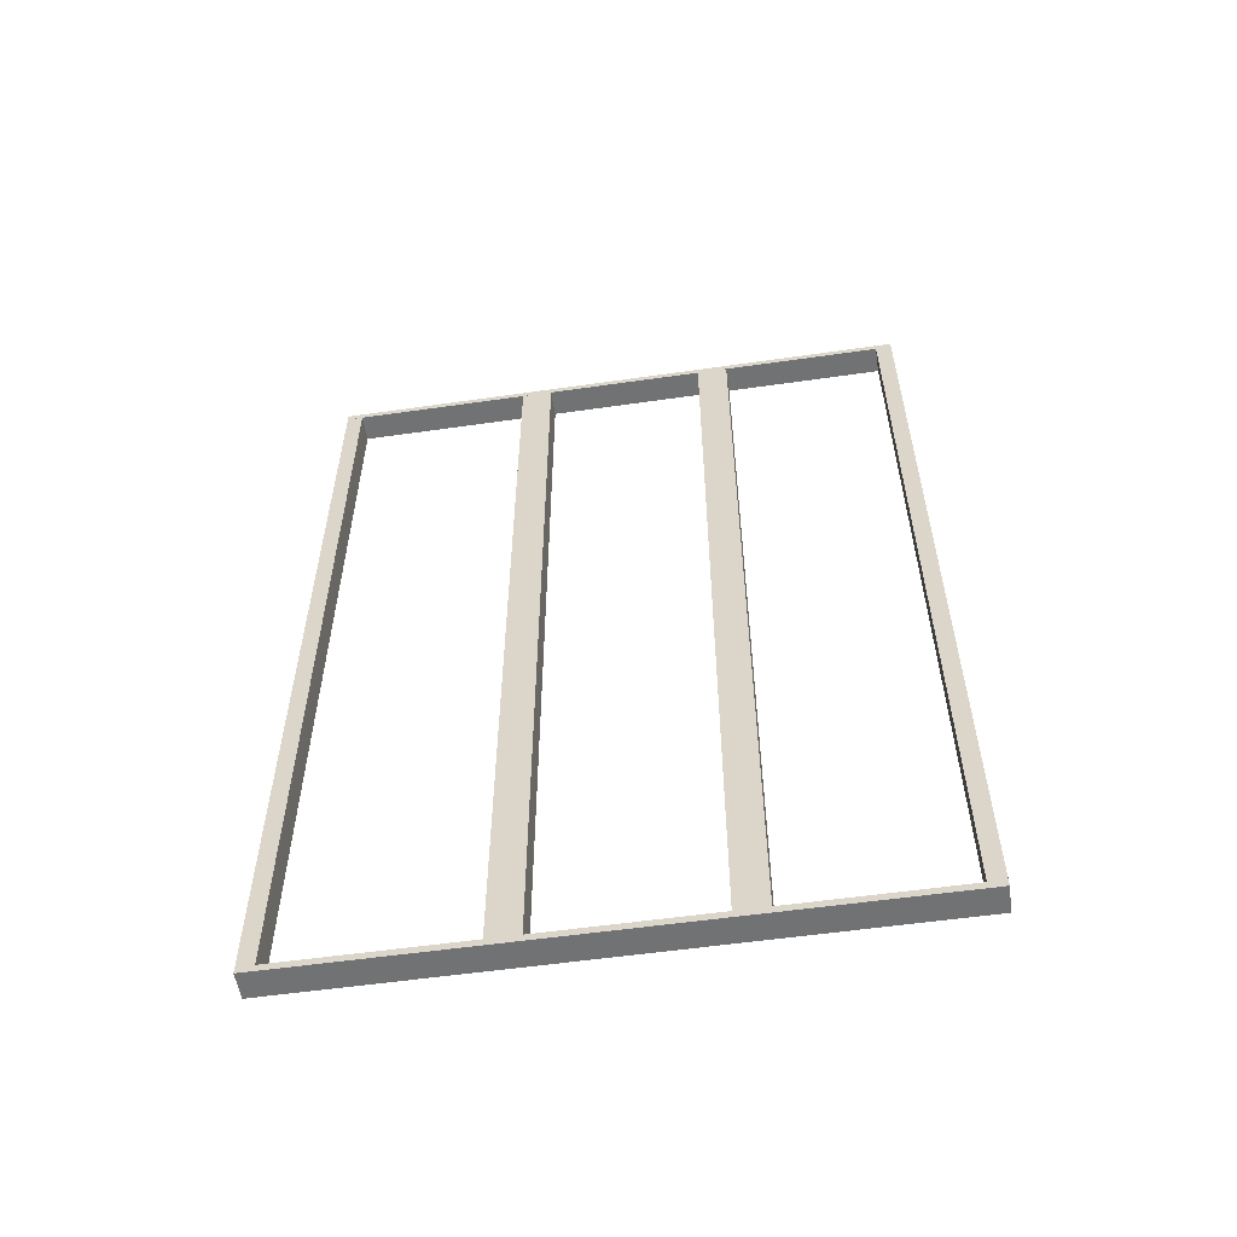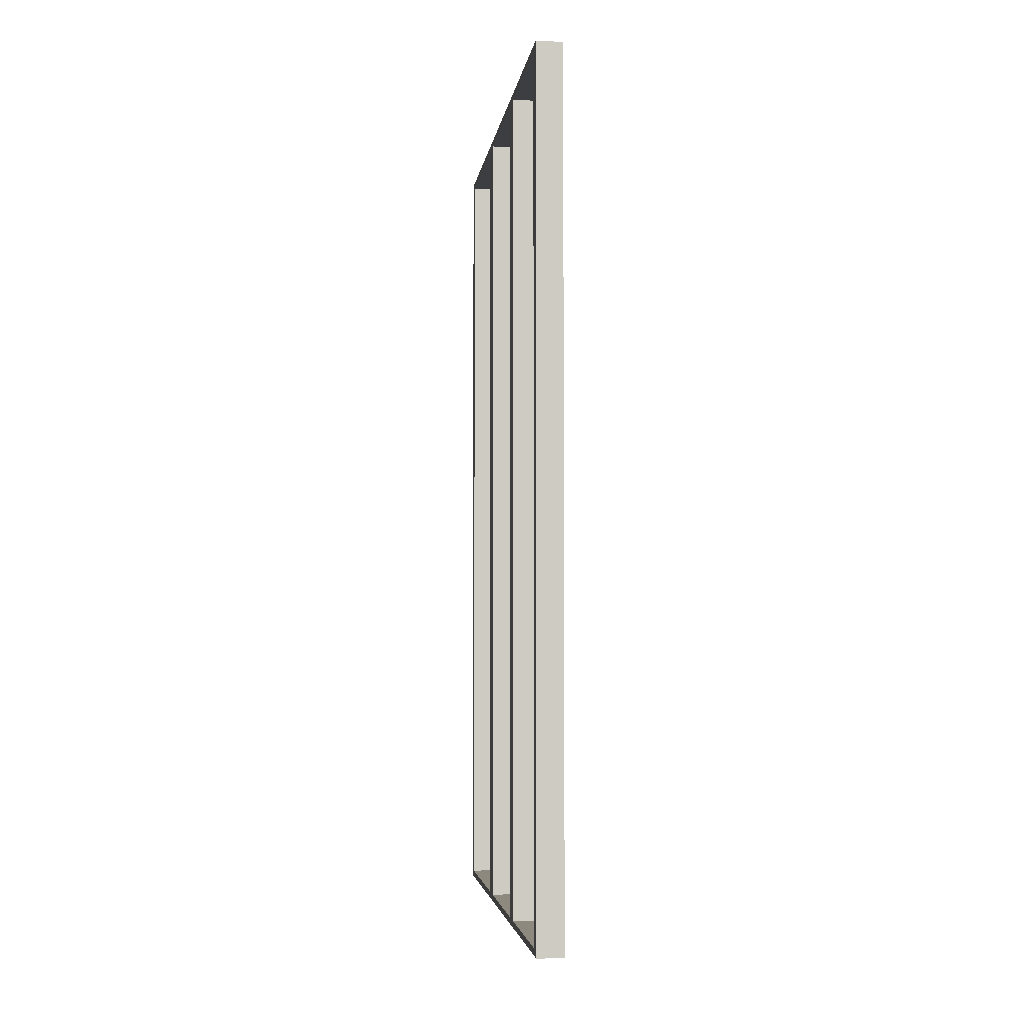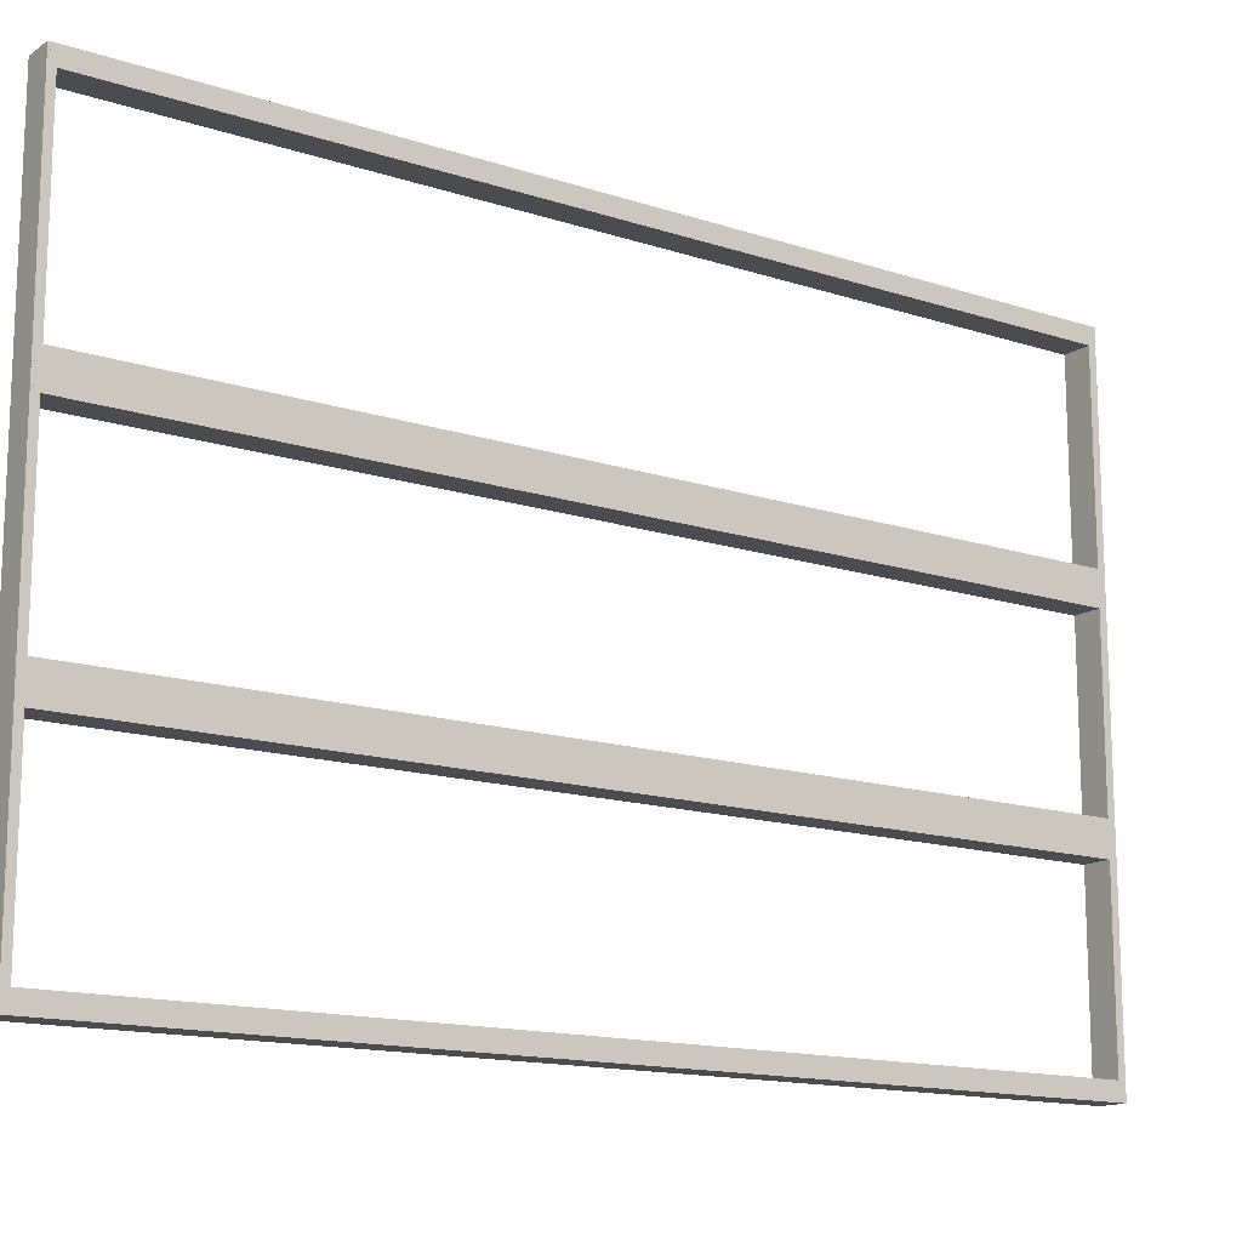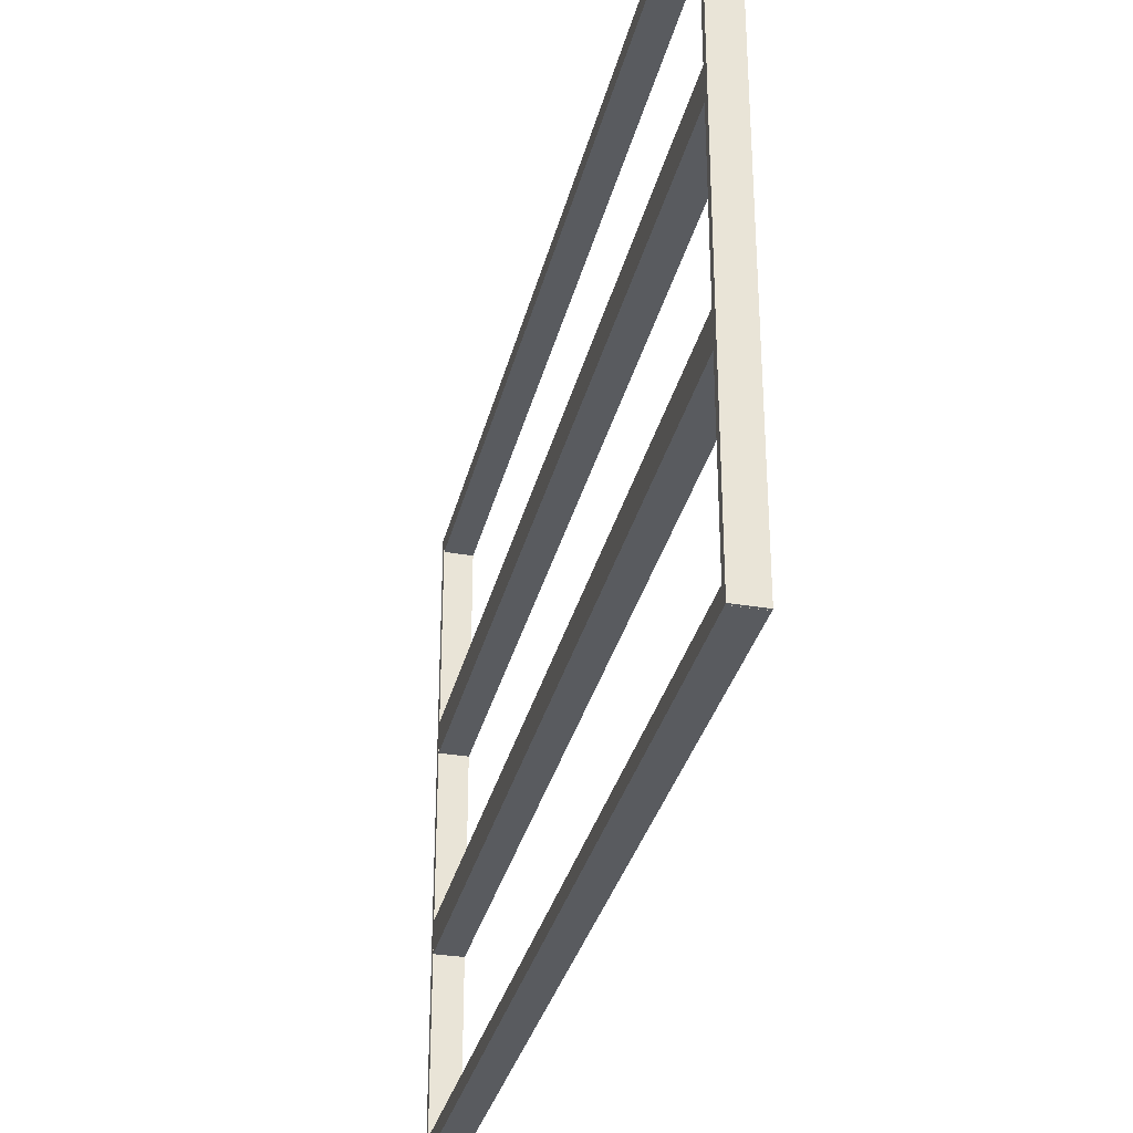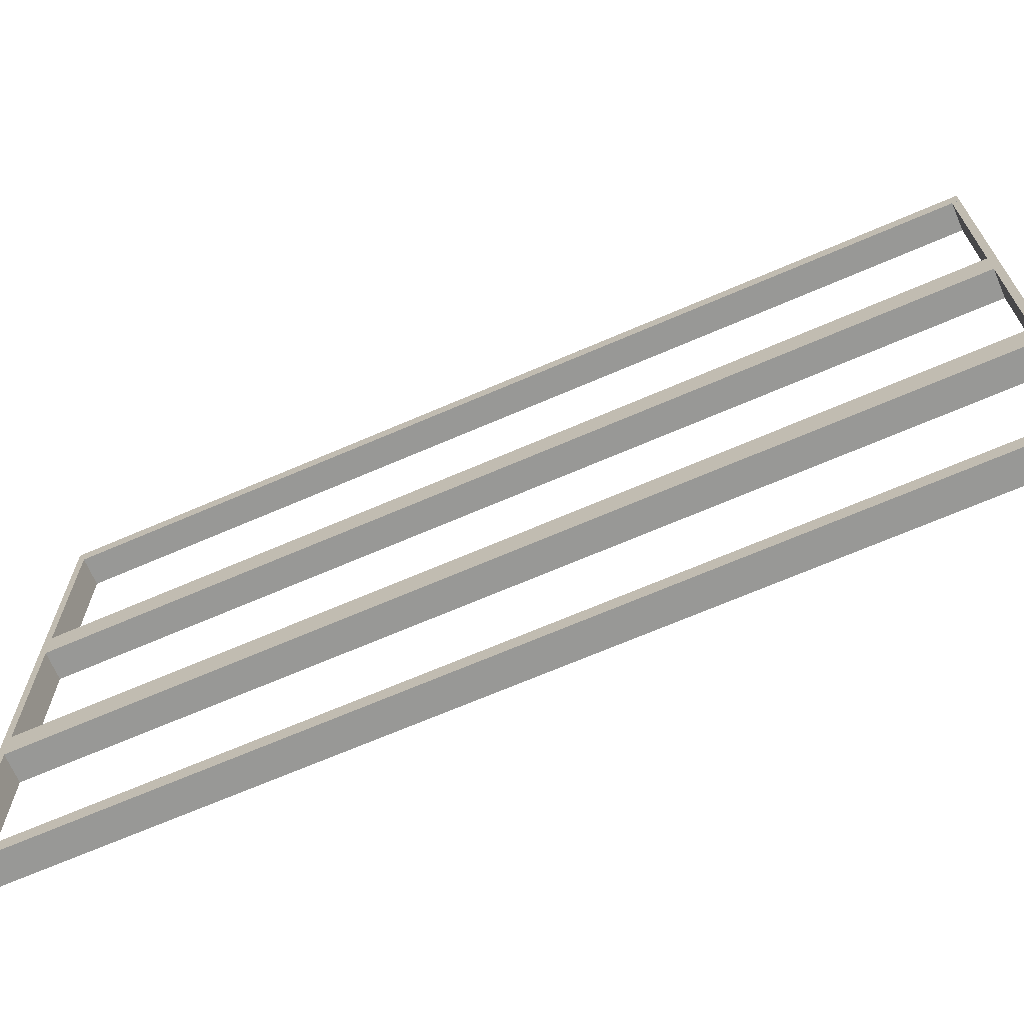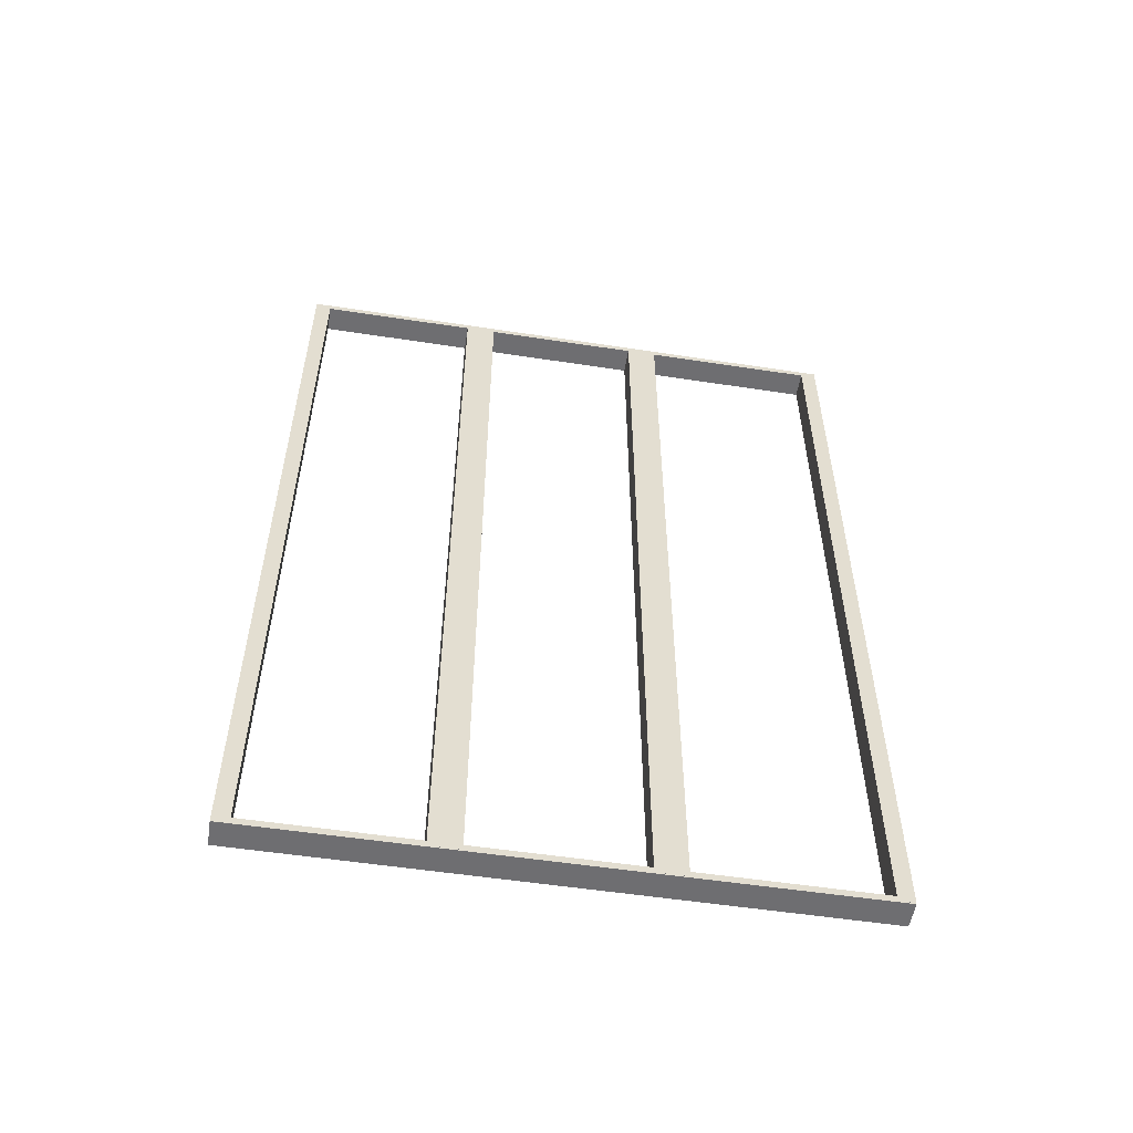
<metadata>
{"format":"obj","ext":"obj","renderer":"f3d","projection":"perspective","resolution":1024,"background":"white","views":[{"elev":-55.8,"azim":98.6,"up":"+Y"},{"elev":-3.6,"azim":173.0,"up":"+Y"},{"elev":-14.5,"azim":-125.5,"up":"+Z"},{"elev":-32.4,"azim":166.8,"up":"+Z"},{"elev":-68.4,"azim":-66.6,"up":"+Z"},{"elev":-54.2,"azim":-99.2,"up":"+Y"}]}
</metadata>
<code>
v -8.945 -24.27 -17.26
v -8.945 -24.27 -16.32
v -8.945 26.6 -16.32
v -8.945 26.6 -17.26
v -10.51 -24.27 -17.26
v -10.51 26.6 -17.26
v -10.51 26.6 -16.32
v -10.51 -24.27 -16.32
v -8.945 -24.27 -17.26
v -10.51 -24.27 -17.26
v -10.51 -24.27 -16.32
v -8.945 -24.27 -16.32
v -8.945 -24.27 -16.32
v -10.51 -24.27 -16.32
v -10.51 26.6 -16.32
v -8.945 26.6 -16.32
v -8.945 26.6 -16.32
v -10.51 26.6 -16.32
v -10.51 26.6 -17.26
v -8.945 26.6 -17.26
v -8.945 26.6 -17.26
v -10.51 26.6 -17.26
v -10.51 -24.27 -17.26
v -8.945 -24.27 -17.26
v -8.945 -24.27 -6.934
v -8.945 -24.27 -5.145
v -8.945 26.6 -5.145
v -8.945 26.6 -6.934
v -10.51 -24.27 -6.934
v -10.51 26.6 -6.934
v -10.51 26.6 -5.145
v -10.51 -24.27 -5.145
v -8.945 -24.27 -6.934
v -10.51 -24.27 -6.934
v -10.51 -24.27 -5.145
v -8.945 -24.27 -5.145
v -8.945 -24.27 -5.145
v -10.51 -24.27 -5.145
v -10.51 26.6 -5.145
v -8.945 26.6 -5.145
v -8.945 26.6 -5.145
v -10.51 26.6 -5.145
v -10.51 26.6 -6.934
v -8.945 26.6 -6.934
v -8.945 26.6 -6.934
v -10.51 26.6 -6.934
v -10.51 -24.27 -6.934
v -8.945 -24.27 -6.934
v -8.945 -24.27 4.181
v -8.945 -24.27 5.972
v -8.945 26.6 5.972
v -8.945 26.6 4.181
v -10.51 -24.27 4.181
v -10.51 26.6 4.181
v -10.51 26.6 5.972
v -10.51 -24.27 5.972
v -8.945 -24.27 4.181
v -10.51 -24.27 4.181
v -10.51 -24.27 5.972
v -8.945 -24.27 5.972
v -8.945 -24.27 5.972
v -10.51 -24.27 5.972
v -10.51 26.6 5.972
v -8.945 26.6 5.972
v -8.945 26.6 5.972
v -10.51 26.6 5.972
v -10.51 26.6 4.181
v -8.945 26.6 4.181
v -8.945 26.6 4.181
v -10.51 26.6 4.181
v -10.51 -24.27 4.181
v -8.945 -24.27 4.181
v -8.945 -24.27 16.33
v -8.945 -24.27 17.27
v -8.945 26.6 17.27
v -8.945 26.6 16.33
v -10.51 -24.27 16.33
v -10.51 26.6 16.33
v -10.51 26.6 17.27
v -10.51 -24.27 17.27
v -8.945 -24.27 16.33
v -10.51 -24.27 16.33
v -10.51 -24.27 17.27
v -8.945 -24.27 17.27
v -8.945 -24.27 17.27
v -10.51 -24.27 17.27
v -10.51 26.6 17.27
v -8.945 26.6 17.27
v -8.945 26.6 17.27
v -10.51 26.6 17.27
v -10.51 26.6 16.33
v -8.945 26.6 16.33
v -8.945 26.6 16.33
v -10.51 26.6 16.33
v -10.51 -24.27 16.33
v -8.945 -24.27 16.33
v -8.945 26.72 -17.25
v -8.945 26.32 -17.25
v -8.941 26.32 17.27
v -8.941 26.72 17.27
v -10.51 26.72 -17.25
v -10.51 26.72 17.27
v -10.51 26.32 17.27
v -10.51 26.32 -17.25
v -10.51 26.72 17.27
v -8.941 26.72 17.27
v -8.941 26.32 17.27
v -10.51 26.32 17.27
v -10.51 26.72 -17.25
v -8.945 26.72 -17.25
v -8.941 26.72 17.27
v -10.51 26.72 17.27
v -10.51 26.32 -17.25
v -8.945 26.32 -17.25
v -8.945 26.72 -17.25
v -10.51 26.72 -17.25
v -10.51 26.32 17.27
v -8.941 26.32 17.27
v -8.945 26.32 -17.25
v -10.51 26.32 -17.25
v -8.945 -23.94 -17.25
v -8.945 -24.35 -17.25
v -8.94 -24.35 17.27
v -8.94 -23.94 17.27
v -10.51 -23.94 -17.25
v -10.51 -23.94 17.27
v -10.51 -24.35 17.27
v -10.51 -24.35 -17.25
v -10.51 -23.94 17.27
v -8.94 -23.94 17.27
v -8.94 -24.35 17.27
v -10.51 -24.35 17.27
v -10.51 -23.94 -17.25
v -8.945 -23.94 -17.25
v -8.94 -23.94 17.27
v -10.51 -23.94 17.27
v -10.51 -24.35 -17.25
v -8.945 -24.35 -17.25
v -8.945 -23.94 -17.25
v -10.51 -23.94 -17.25
v -10.51 -24.35 17.27
v -8.94 -24.35 17.27
v -8.945 -24.35 -17.25
v -10.51 -24.35 -17.25
g Building20_27488_180
f 1 3 2
f 1 4 3
f 5 7 6
f 5 8 7
f 9 11 10
f 9 12 11
f 13 15 14
f 13 16 15
f 17 19 18
f 17 20 19
f 21 23 22
f 21 24 23
f 25 27 26
f 25 28 27
f 29 31 30
f 29 32 31
f 33 35 34
f 33 36 35
f 37 39 38
f 37 40 39
f 41 43 42
f 41 44 43
f 45 47 46
f 45 48 47
f 49 51 50
f 49 52 51
f 53 55 54
f 53 56 55
f 57 59 58
f 57 60 59
f 61 63 62
f 61 64 63
f 65 67 66
f 65 68 67
f 69 71 70
f 69 72 71
f 73 75 74
f 73 76 75
f 77 79 78
f 77 80 79
f 81 83 82
f 81 84 83
f 85 87 86
f 85 88 87
f 89 91 90
f 89 92 91
f 93 95 94
f 93 96 95
f 97 99 98
f 97 100 99
f 101 103 102
f 101 104 103
f 105 107 106
f 105 108 107
f 109 111 110
f 109 112 111
f 113 115 114
f 113 116 115
f 117 119 118
f 117 120 119
f 121 123 122
f 121 124 123
f 125 127 126
f 125 128 127
f 129 131 130
f 129 132 131
f 133 135 134
f 133 136 135
f 137 139 138
f 137 140 139
f 141 143 142
f 141 144 143

</code>
